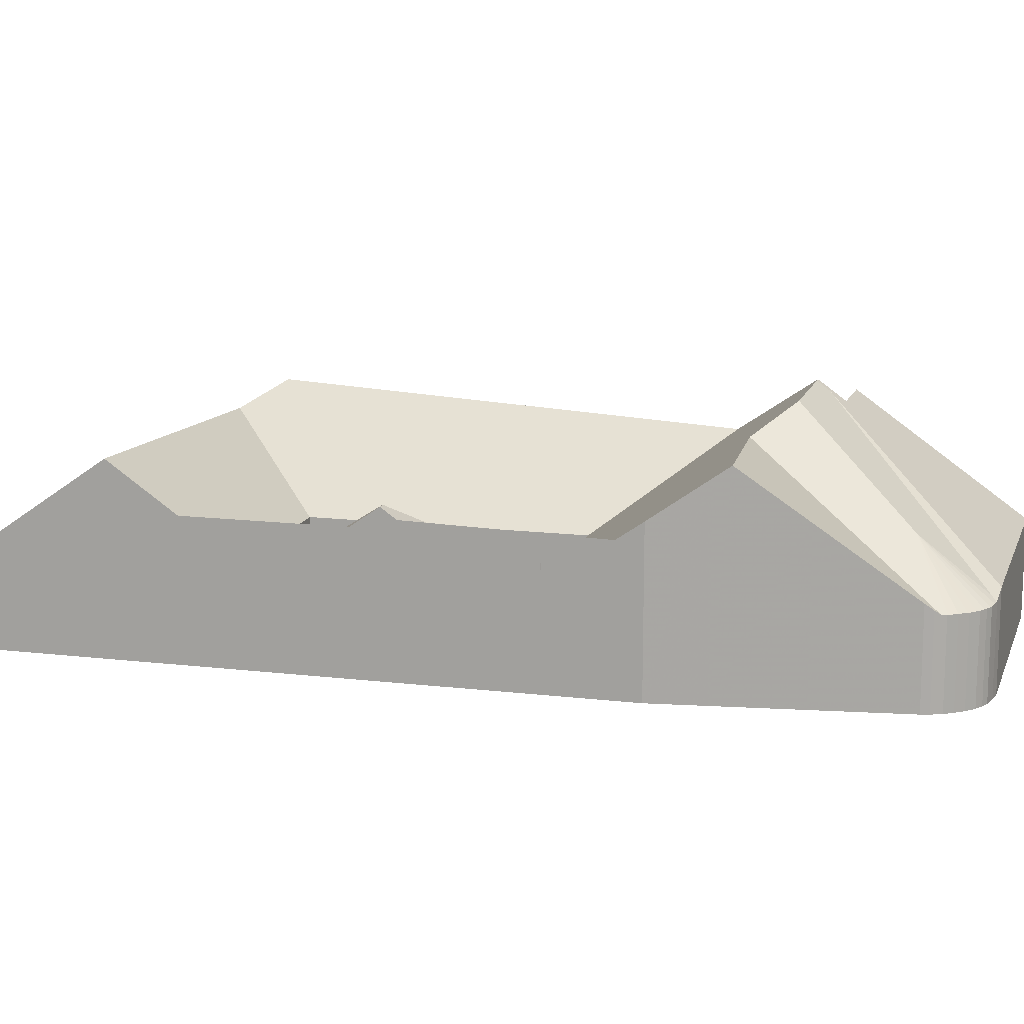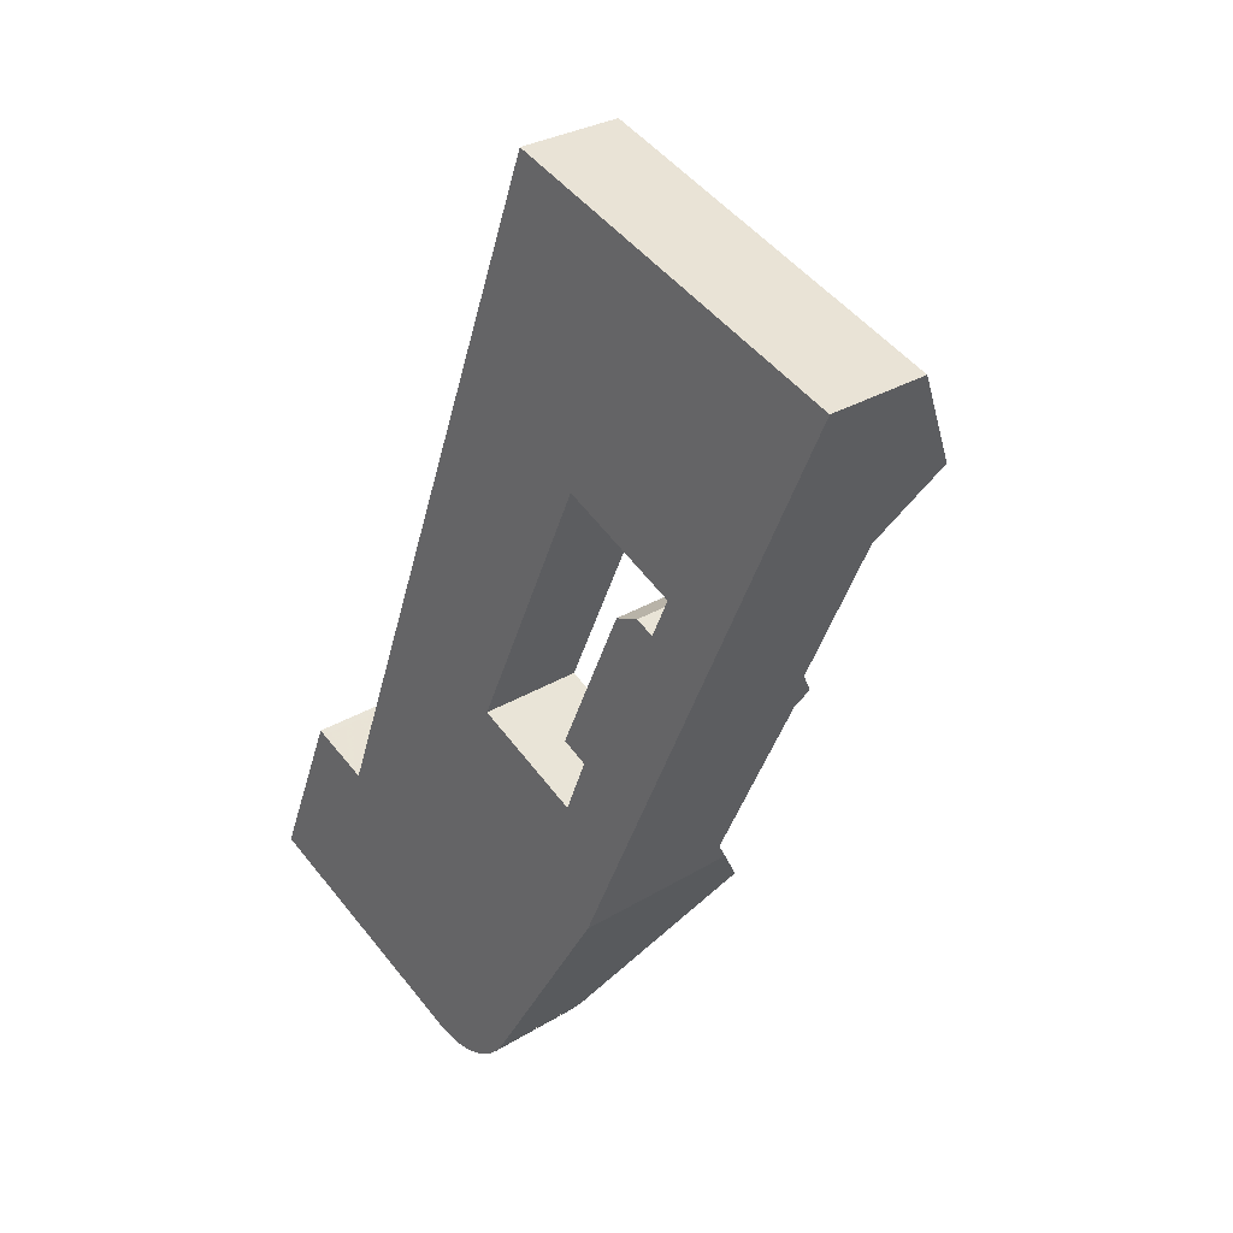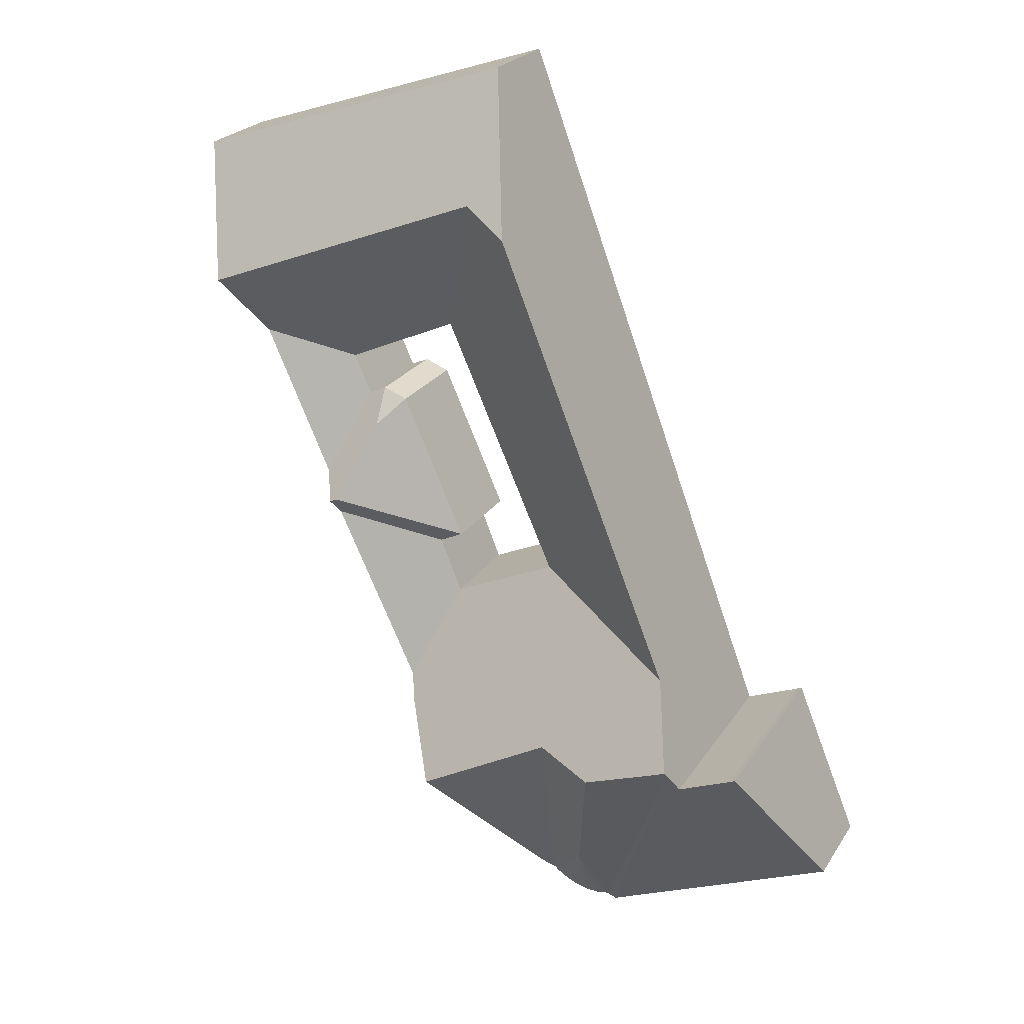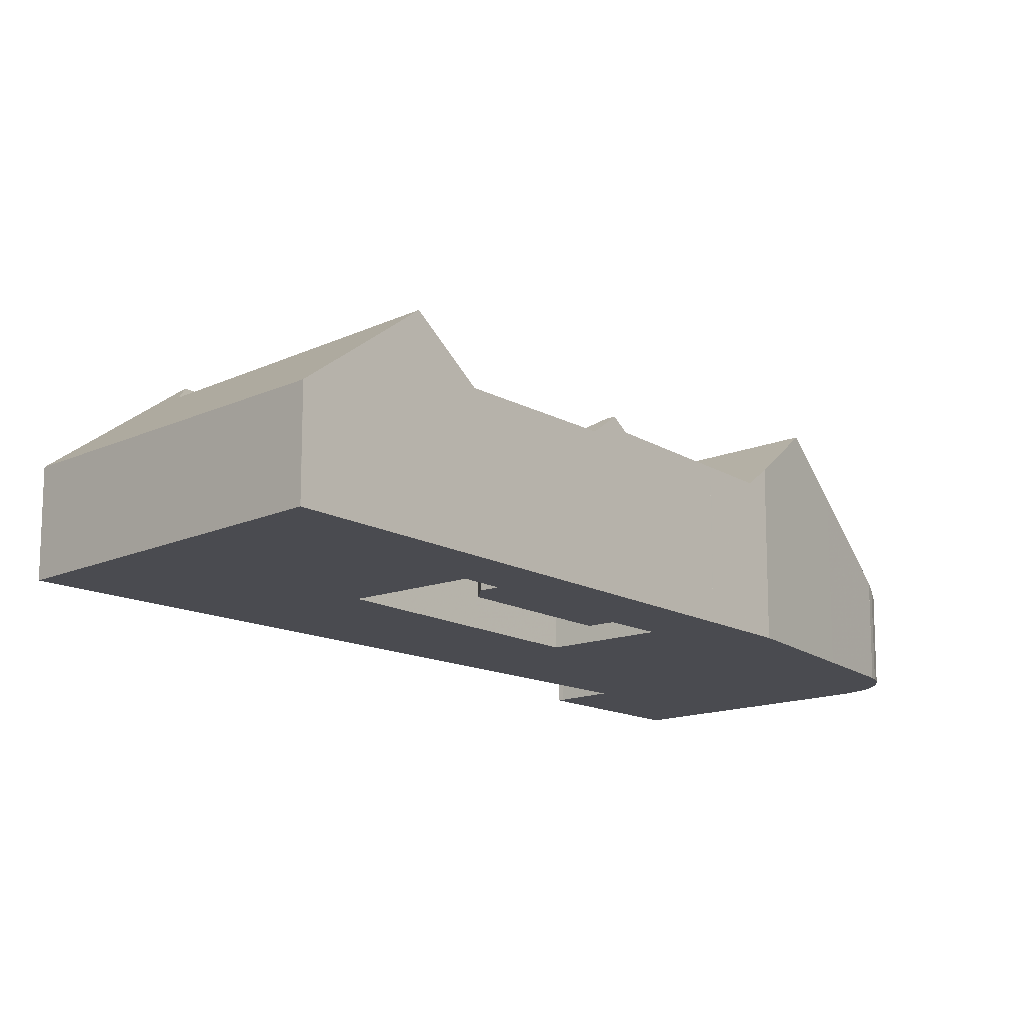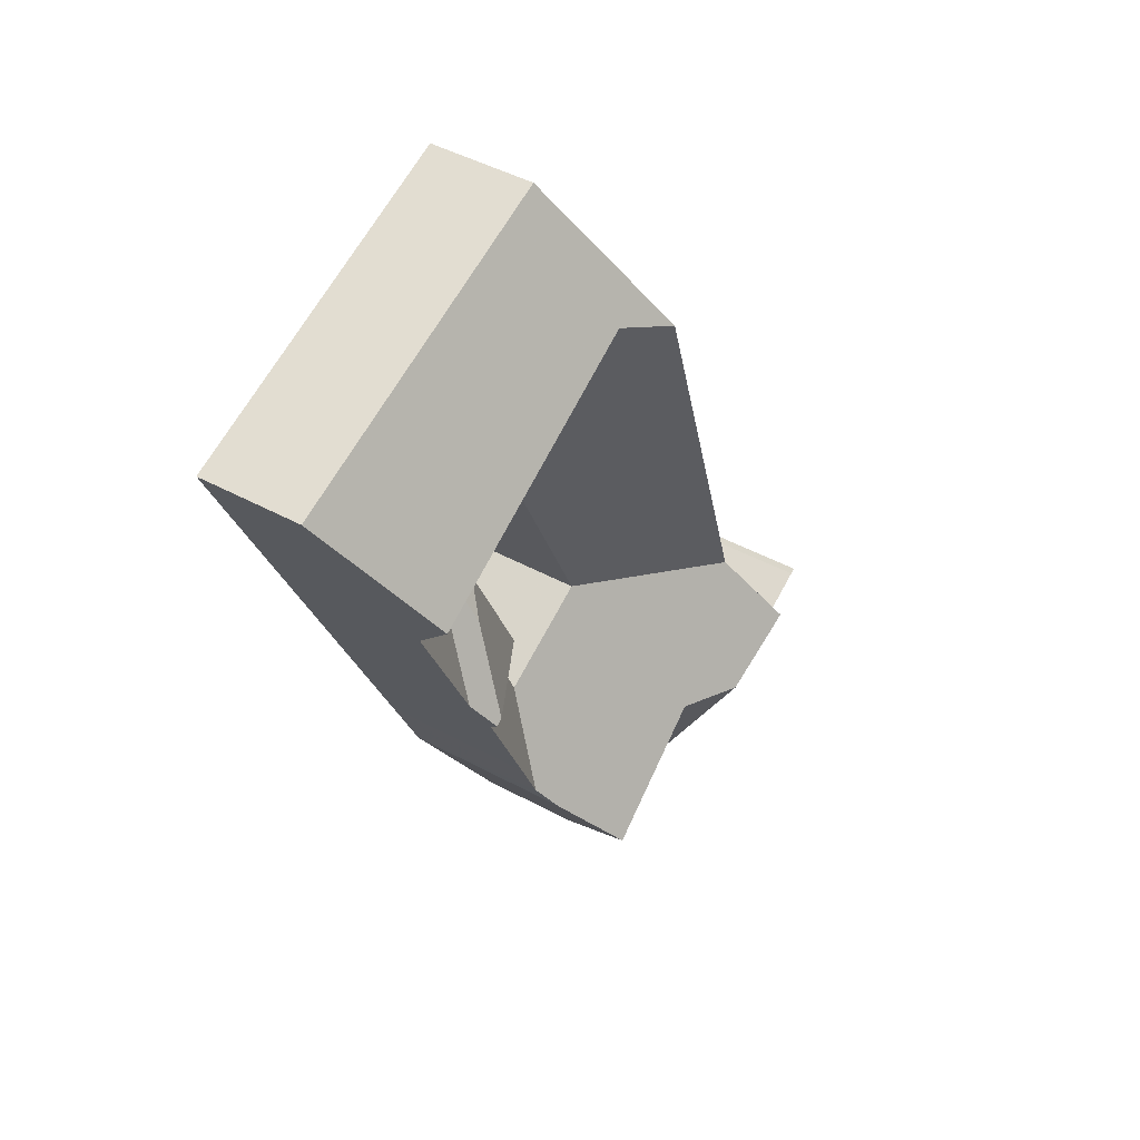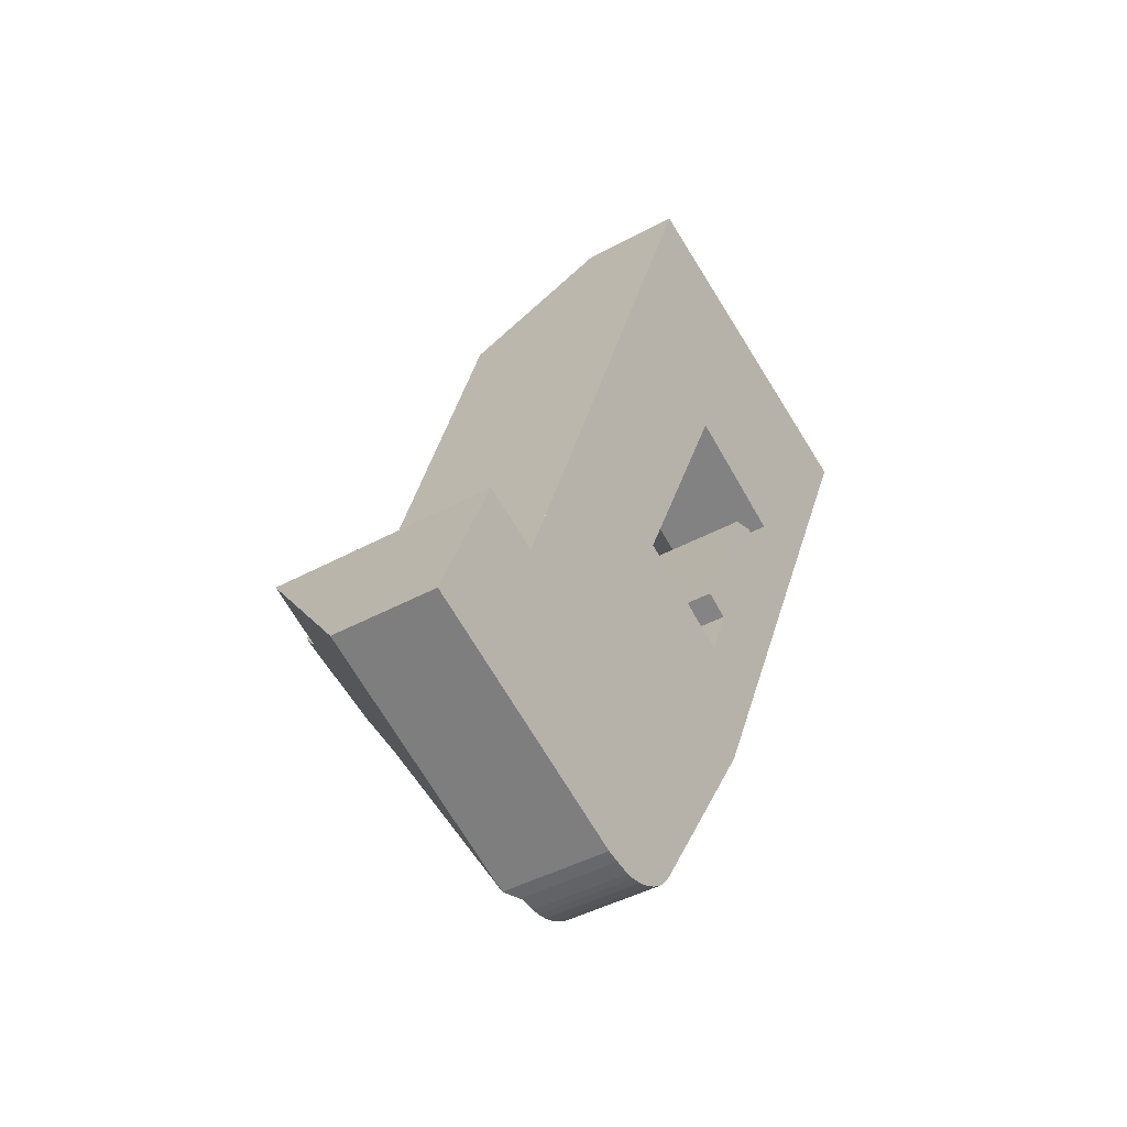
<metadata>
{"format":"obj","ext":"obj","renderer":"f3d","projection":"perspective","resolution":1024,"background":"white","views":[{"elev":14.0,"azim":128.8,"up":"+Y"},{"elev":29.5,"azim":48.1,"up":"+Z"},{"elev":23.2,"azim":-155.5,"up":"+Z"},{"elev":-14.6,"azim":63.4,"up":"+Y"},{"elev":46.4,"azim":121.7,"up":"+Z"},{"elev":-42.8,"azim":-56.9,"up":"+Z"}]}
</metadata>
<code>
v 3.967 -0.07226 1.393
v 3.959 -0.094 1.363
v 3.909 -0.03324 1.47
v 3.911 -0.02906 1.475
v 3.947 -0.03057 1.462
v 3.974 -0.04217 1.468
v 3.989 -0.09422 1.371
v 3.963 -0.09562 1.36
v 3.961 -0.09561 1.36
v 3.954 -0.09111 1.362
v 3.96 -0.09496 1.36
v 3.908 -0.02903 1.476
v 3.904 -0.03775 1.465
v 3.849 -0.09111 1.405
v 3.878 -0.03789 1.475
v 3.88 -0.03793 1.474
v 4.033 -0.03911 1.437
v 4.017 -0.06079 1.41
v 3.994 -0.09112 1.374
v 3.994 -0.09112 1.373
v 3.992 -0.09385 1.37
v 3.99 -0.09585 1.368
v 3.988 -0.09589 1.367
v 3.988 -0.09586 1.367
v 3.984 -0.09579 1.364
v 3.984 -0.0958 1.364
v 3.98 -0.09584 1.362
v 3.976 -0.09587 1.361
v 3.98 -0.09591 1.362
v 3.974 -0.09601 1.36
v 3.972 -0.0959 1.36
v 3.97 -0.09598 1.359
v 3.967 -0.0959 1.359
v 3.966 -0.09596 1.359
v 4.067 -0.09112 1.61
v 4.078 -0.09112 1.614
v 4.077 -0.08129 1.599
v 4.09 -0.06313 1.565
v 4.038 -0.09112 1.545
v 3.92 -0.05321 1.509
v 4.05 -0.06221 1.465
v 4.055 -0.07039 1.476
v 4.039 -0.09112 1.515
v 3.992 -0.09112 1.536
v 3.961 -0.09561 1.36
v 3.963 -0.09562 1.36
v 3.966 -0.09596 1.359
v 3.96 -0.1358 1.36
v 3.96 -0.09496 1.36
v 3.966 -0.1358 1.359
v 3.954 -0.09112 1.362
v 3.954 -0.1358 1.362
v 3.947 -0.1358 1.365
v 3.947 -0.09111 1.365
v 3.947 -0.1358 1.365
v 3.849 -0.1358 1.405
v 3.849 -0.09111 1.405
v 3.947 -0.09111 1.365
v 3.849 -0.1358 1.405
v 3.878 -0.1358 1.475
v 3.878 -0.03789 1.475
v 3.849 -0.09111 1.405
v 3.878 -0.1358 1.475
v 3.88 -0.1358 1.474
v 3.88 -0.03793 1.474
v 3.878 -0.03789 1.475
v 3.88 -0.1358 1.474
v 3.904 -0.1358 1.465
v 3.904 -0.03775 1.465
v 3.88 -0.03793 1.474
v 3.92 -0.05321 1.509
v 3.908 -0.02903 1.476
v 3.904 -0.03775 1.465
v 3.922 -0.1358 1.514
v 3.922 -0.05299 1.514
v 3.904 -0.1358 1.465
v 4.067 -0.06963 1.502
v 4.067 -0.0696 1.503
v 4.067 -0.1358 1.503
v 4.067 -0.1358 1.502
v 4.05 -0.1358 1.465
v 4.037 -0.0442 1.443
v 4.037 -0.1358 1.443
v 4.037 -0.1358 1.443
v 4.017 -0.1358 1.41
v 4.017 -0.06079 1.41
v 4.033 -0.03911 1.437
v 4.037 -0.0442 1.443
v 3.994 -0.1358 1.374
v 3.994 -0.09112 1.374
v 4.017 -0.06079 1.41
v 4.017 -0.1358 1.41
v 3.994 -0.1358 1.373
v 3.994 -0.09112 1.373
v 3.994 -0.09112 1.374
v 3.994 -0.1358 1.374
v 3.992 -0.1358 1.37
v 3.988 -0.1358 1.367
v 3.984 -0.1358 1.364
v 3.98 -0.1358 1.362
v 3.974 -0.1358 1.36
v 3.97 -0.1358 1.359
v 4.067 -0.1358 1.61
v 4.078 -0.1358 1.614
v 4.078 -0.09112 1.614
v 4.067 -0.09112 1.61
v 4.085 -0.1358 1.61
v 4.085 -0.09112 1.61
v 4.078 -0.09112 1.614
v 4.078 -0.1358 1.614
v 4.043 -0.09112 1.65
v 4.043 -0.1358 1.65
v 3.992 -0.1358 1.536
v 3.992 -0.09112 1.536
v 4.039 -0.09112 1.515
v 3.992 -0.09112 1.536
v 3.992 -0.1358 1.536
v 4.039 -0.1358 1.515
v 4.049 -0.09112 1.54
v 4.039 -0.09112 1.515
v 4.039 -0.1358 1.515
v 4.049 -0.1358 1.54
v 4.038 -0.1358 1.545
v 4.038 -0.09112 1.545
v 4.049 -0.09112 1.54
v 4.049 -0.1358 1.54
v 4.038 -0.1358 1.545
v 4.067 -0.1358 1.61
v 4.067 -0.09112 1.61
v 4.038 -0.09112 1.545
v 4.018 -0.1358 1.771
v 4.018 -0.09111 1.771
v 3.995 -0.04396 1.708
v 3.922 -0.05299 1.514
v 3.922 -0.1358 1.514
v 4.165 -0.1358 1.724
v 4.165 -0.09111 1.724
v 4.018 -0.09111 1.771
v 4.018 -0.1358 1.771
v 4.017 -0.05525 1.718
v 4.093 -0.09112 1.628
v 4.093 -0.1358 1.628
v 4.043 -0.1358 1.65
v 4.043 -0.09112 1.65
v 4.093 -0.09112 1.628
v 4.085 -0.09112 1.61
v 4.085 -0.1358 1.61
v 4.093 -0.1358 1.628
v 4.099 -0.07223 1.575
v 4.094 -0.06311 1.563
v 4.091 -0.06804 1.557
v 4.067 -0.0696 1.503
v 4.067 -0.0696 1.503
v 4.067 -0.0696 1.503
v 4.067 -0.1358 1.503
v 4.067 -0.1358 1.503
v 3.88 -0.1358 1.474
v 3.878 -0.1358 1.475
v 3.849 -0.1358 1.405
v 3.904 -0.1358 1.465
v 3.954 -0.1358 1.362
v 3.96 -0.1358 1.36
v 3.966 -0.1358 1.359
v 3.97 -0.1358 1.359
v 3.974 -0.1358 1.36
v 3.98 -0.1358 1.362
v 3.984 -0.1358 1.364
v 3.988 -0.1358 1.367
v 3.992 -0.1358 1.37
v 3.992 -0.1358 1.536
v 3.994 -0.1358 1.374
v 3.994 -0.1358 1.373
v 4.018 -0.1358 1.771
v 4.037 -0.1358 1.443
v 4.039 -0.1358 1.515
v 4.043 -0.1358 1.65
v 4.049 -0.1358 1.54
v 4.05 -0.1358 1.465
v 4.067 -0.1358 1.61
v 4.038 -0.1358 1.545
v 4.067 -0.1358 1.503
v 4.078 -0.1358 1.614
v 4.085 -0.1358 1.61
v 4.093 -0.1358 1.628
v 4.165 -0.1358 1.724
v 4.165 -0.1358 1.724
v 4.165 -0.09105 1.724
v 4.142 -0.05032 1.67
v 4.129 -0.07226 1.642
f 1 2 3
f 1 3 4
f 1 4 5
f 5 6 7
f 1 5 7
f 2 1 8
f 2 8 9
f 10 3 2
f 11 10 2
f 9 11 2
f 12 4 3
f 13 12 3
f 14 15 16
f 14 16 10
f 10 16 13
f 10 13 3
f 6 17 18
f 6 18 19
f 19 20 21
f 6 19 21
f 7 6 21
f 22 7 21
f 22 23 24
f 1 22 24
f 22 1 7
f 1 24 25
f 1 25 26
f 1 26 27
f 28 1 27
f 28 27 29
f 1 30 31
f 30 1 28
f 31 32 33
f 1 31 33
f 1 33 34
f 1 34 8
f 35 36 37
f 35 37 38
f 35 38 39
f 5 4 12
f 6 5 12
f 6 12 40
f 17 6 40
f 41 17 40
f 42 41 40
f 43 42 44
f 44 42 40
f 45 46 47
f 48 49 45
f 48 45 47
f 48 47 50
f 51 11 48
f 51 48 52
f 10 51 52
f 10 52 53
f 10 53 54
f 55 56 57
f 55 57 58
f 59 60 61
f 59 61 62
f 63 64 65
f 63 65 66
f 67 68 69
f 67 69 70
f 71 72 73
f 74 75 71
f 74 71 76
f 76 71 73
f 77 78 79
f 77 79 80
f 81 41 42
f 81 42 80
f 80 42 77
f 82 41 81
f 82 81 83
f 84 85 86
f 84 86 87
f 84 87 88
f 89 90 91
f 89 91 92
f 93 94 95
f 93 95 96
f 97 21 20
f 97 20 93
f 98 23 97
f 97 23 22
f 97 22 21
f 23 98 99
f 23 99 26
f 23 26 25
f 23 25 24
f 99 100 29
f 99 29 27
f 99 27 26
f 29 100 101
f 29 101 30
f 29 30 28
f 31 30 101
f 31 101 102
f 31 102 32
f 34 33 32
f 34 32 102
f 34 102 50
f 103 104 105
f 103 105 106
f 107 108 109
f 107 109 110
f 111 112 113
f 111 113 114
f 115 116 117
f 115 117 118
f 119 120 121
f 119 121 122
f 123 124 125
f 123 125 126
f 127 128 129
f 127 129 130
f 131 132 133
f 131 133 134
f 131 134 135
f 136 137 138
f 136 138 139
f 40 75 133
f 40 133 140
f 40 140 111
f 40 111 44
f 141 142 143
f 141 143 144
f 145 146 147
f 145 147 148
f 108 149 150
f 108 150 38
f 108 38 37
f 108 37 36
f 39 38 150
f 39 150 151
f 39 151 119
f 119 151 152
f 119 152 42
f 119 42 43
f 153 154 155
f 153 155 156
f 157 158 159
f 160 157 159
f 160 159 161
f 160 161 162
f 160 162 163
f 160 163 164
f 160 164 165
f 160 165 166
f 160 166 167
f 160 167 168
f 160 168 169
f 160 169 170
f 171 170 169
f 172 171 169
f 173 160 170
f 170 171 174
f 175 170 174
f 173 170 176
f 177 175 174
f 177 174 178
f 179 180 177
f 179 177 178
f 179 178 181
f 182 179 181
f 183 182 181
f 173 176 184
f 184 183 181
f 185 173 184
f 185 184 181
f 186 187 137
f 186 137 136
f 187 188 140
f 140 133 132
f 187 140 132
f 137 187 132
f 189 141 111
f 189 111 140
f 189 140 188
f 141 189 149
f 141 149 108
f 151 150 149
f 152 151 149
f 189 188 187
f 149 189 187
f 152 149 187
f 155 152 187
f 155 187 186

</code>
